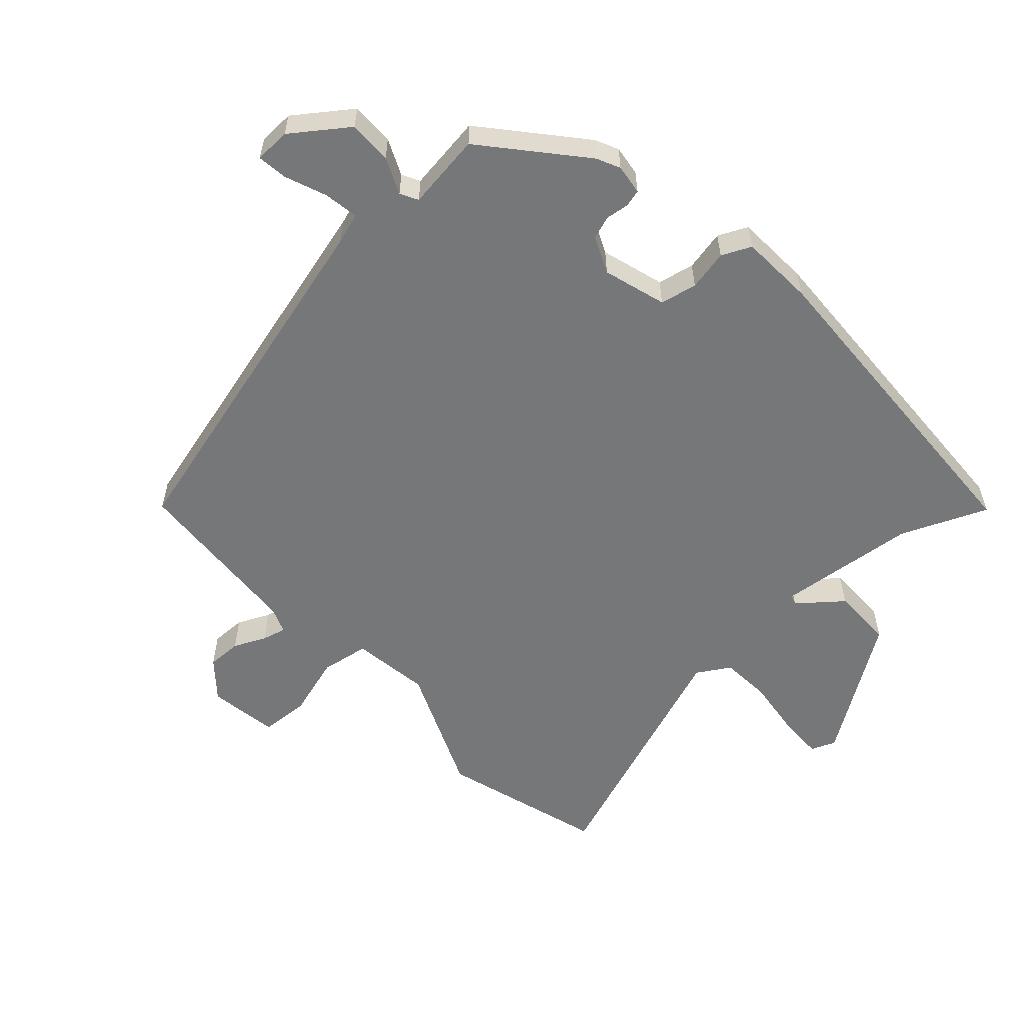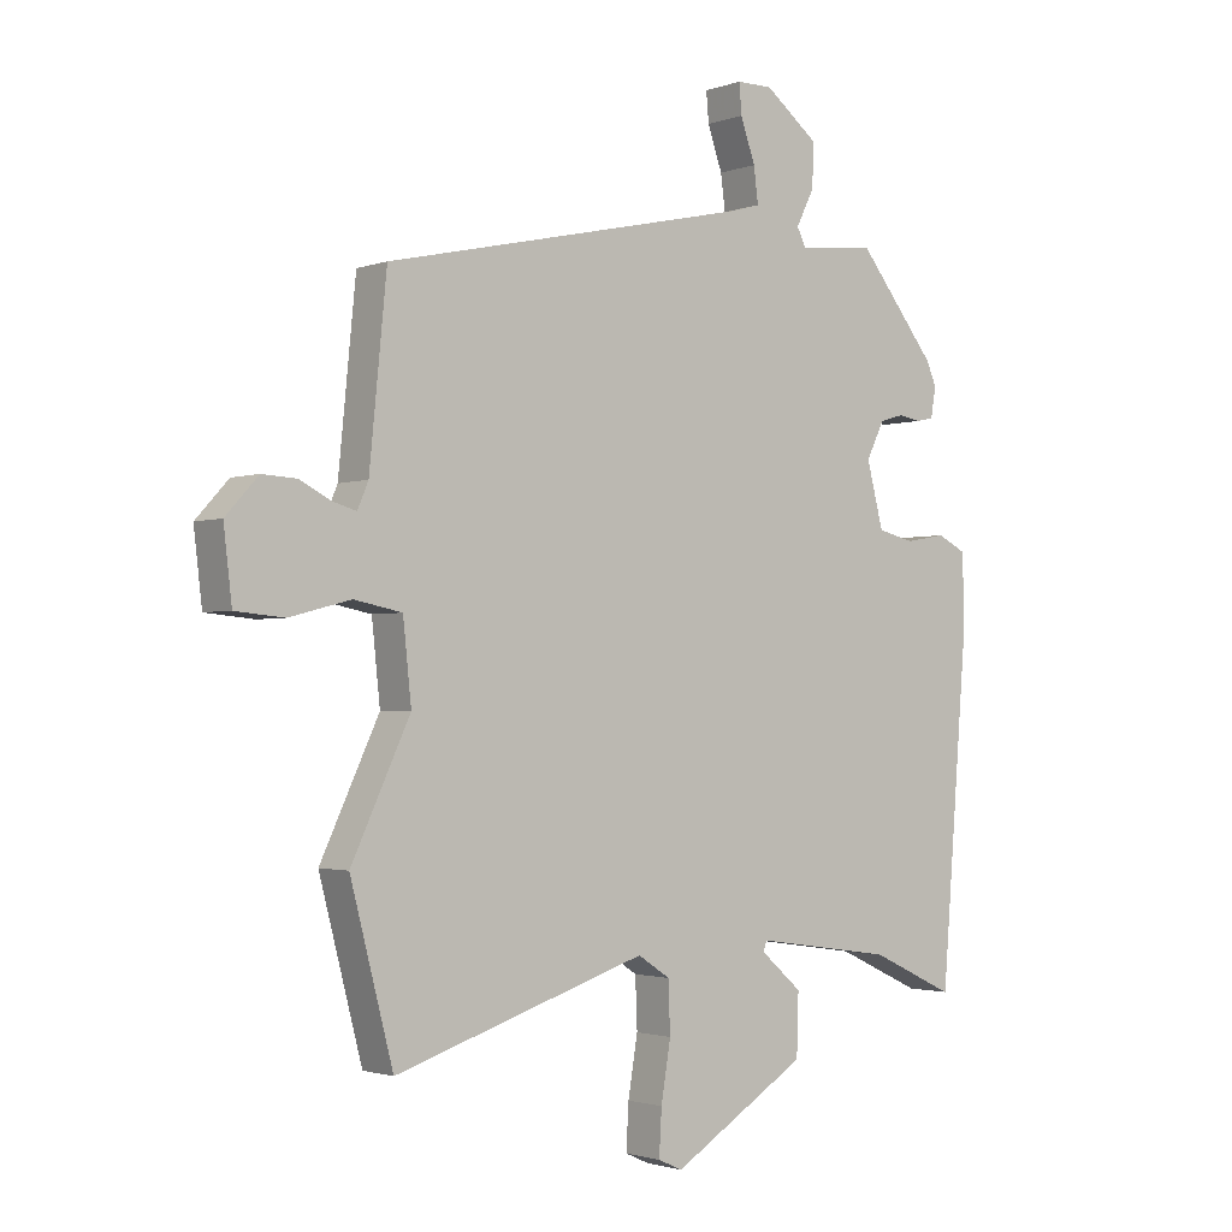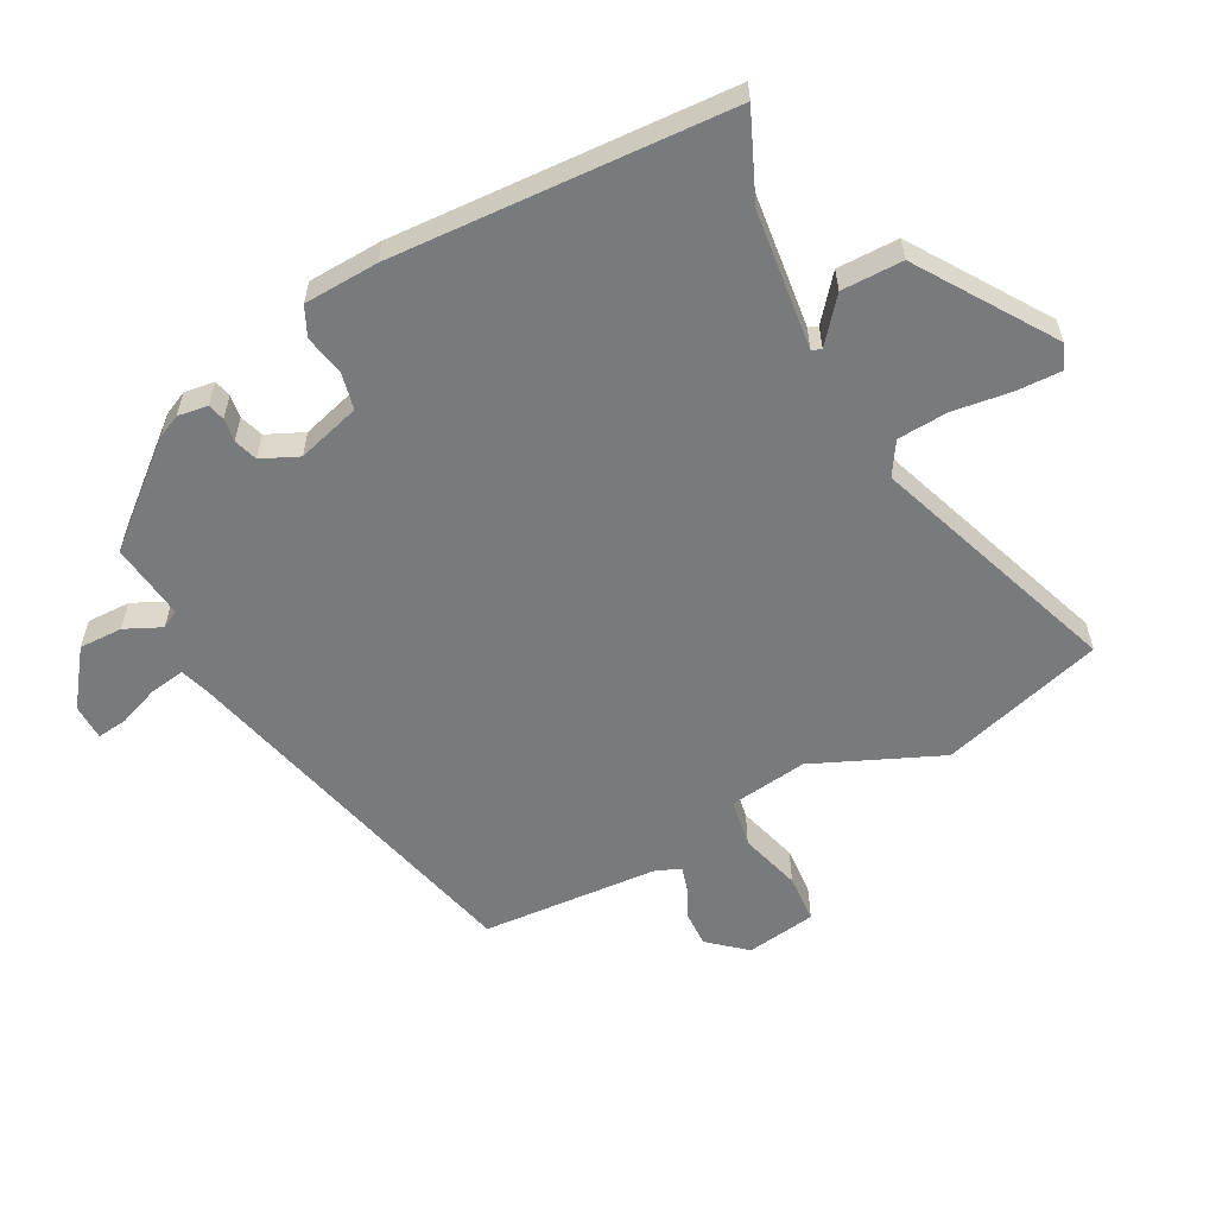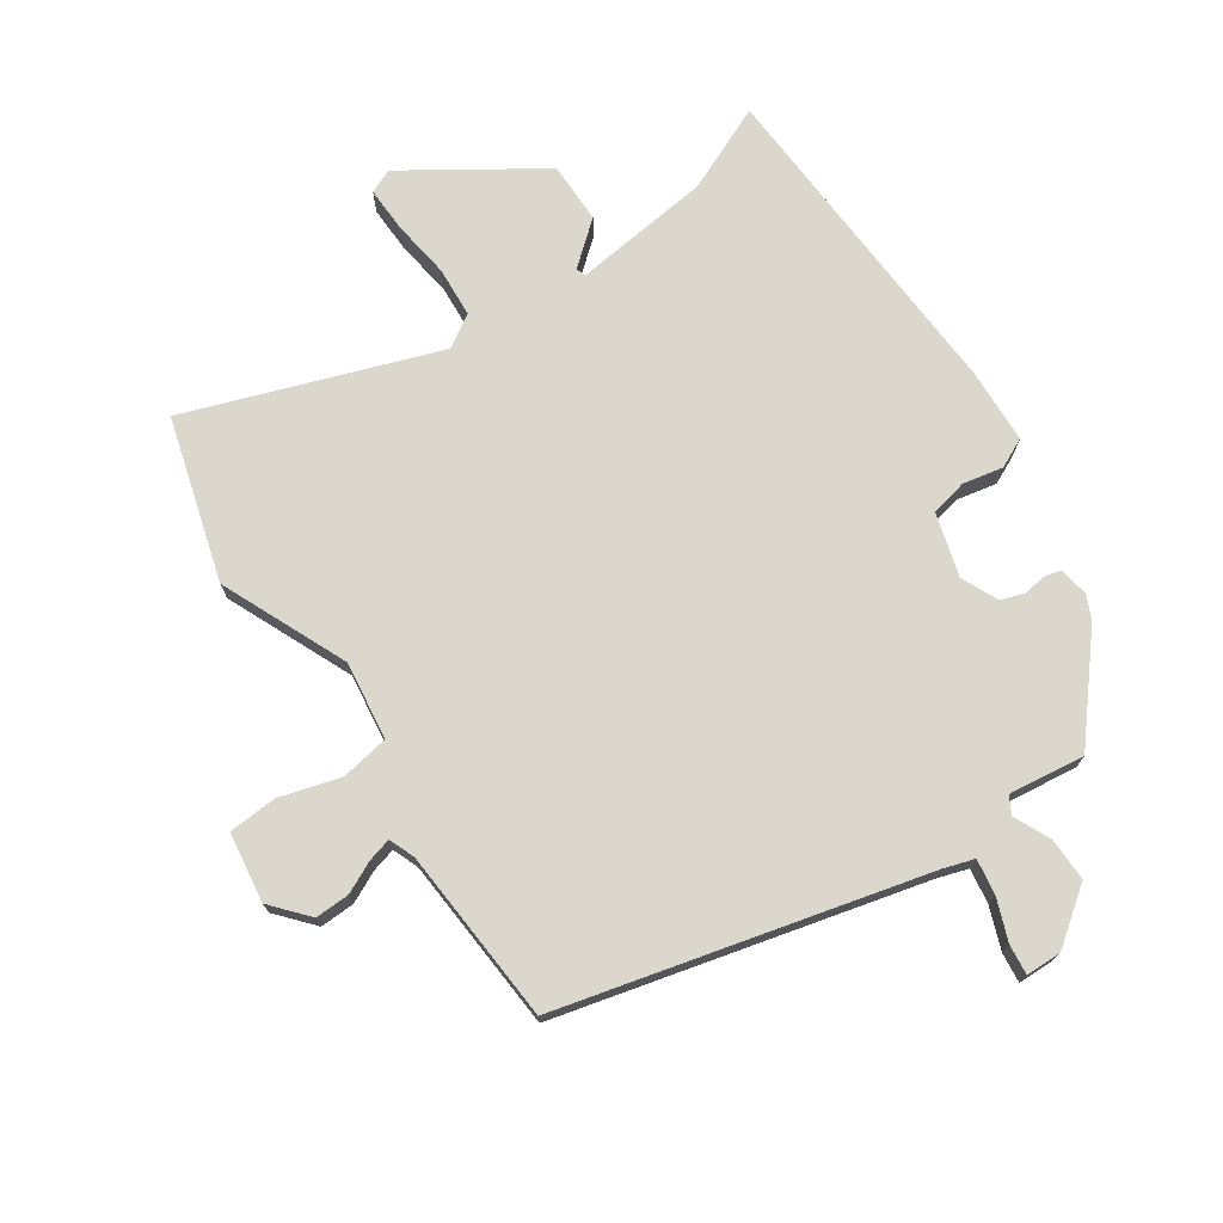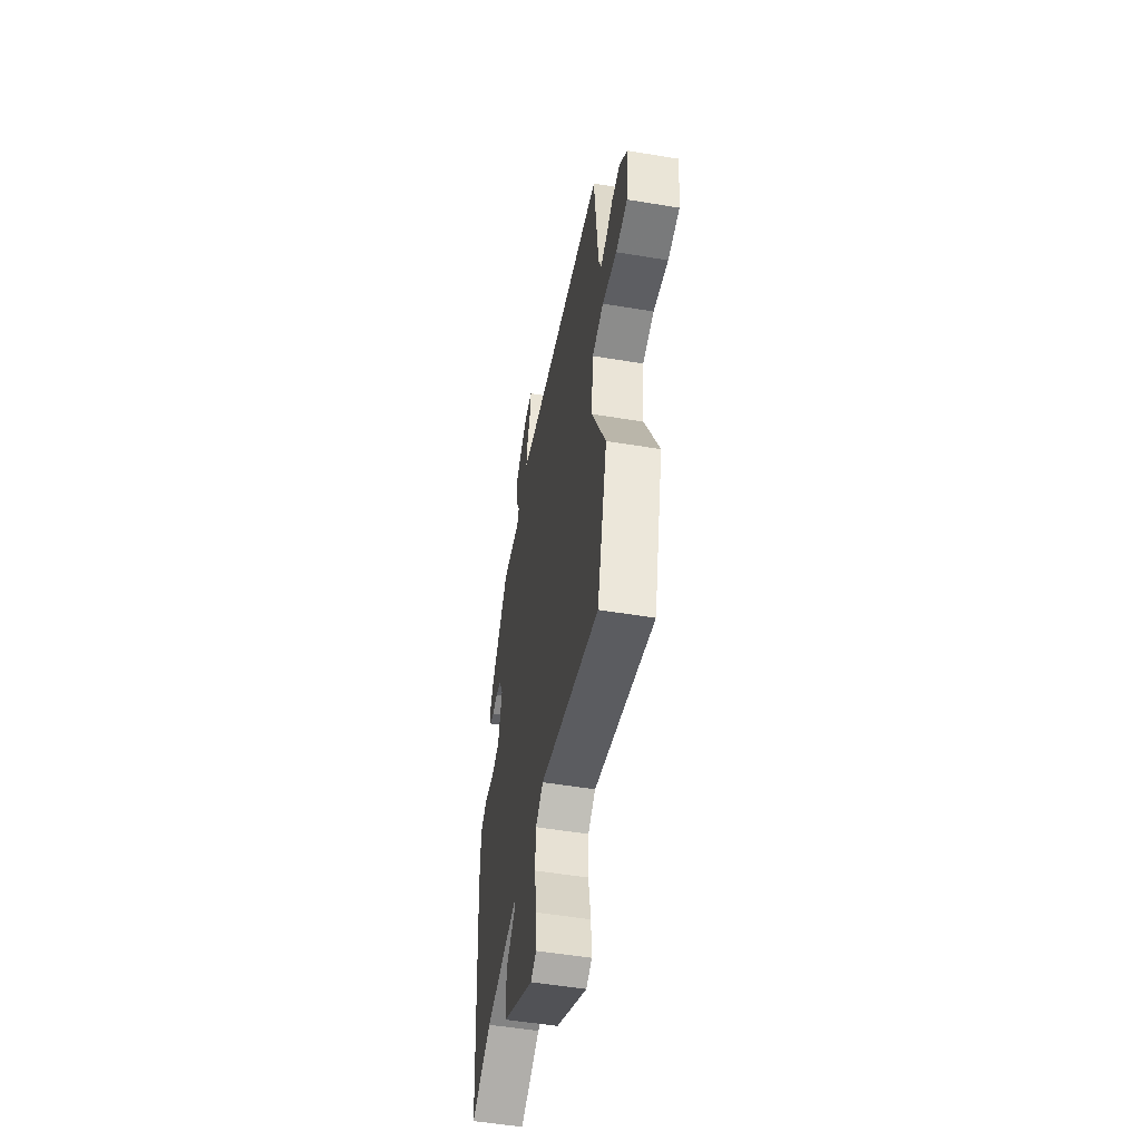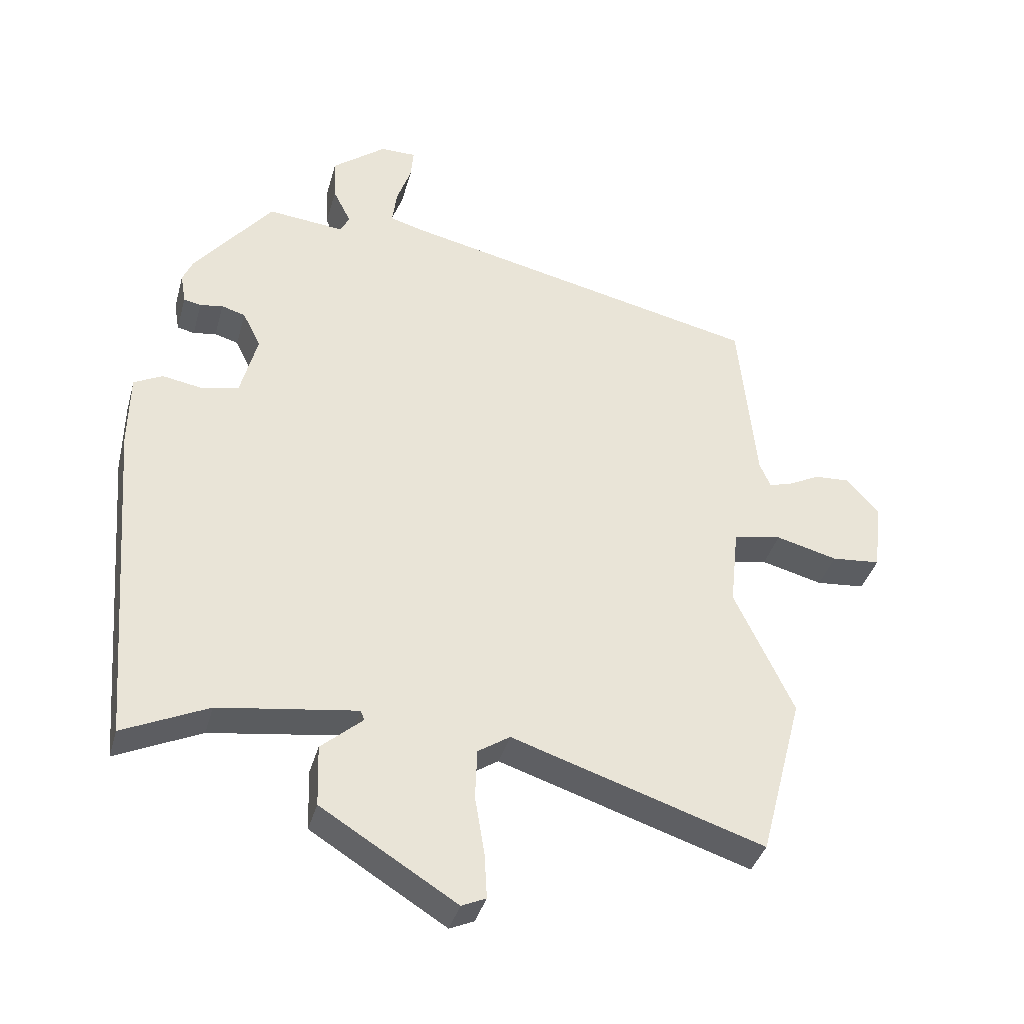
<metadata>
{"format":"obj","ext":"obj","renderer":"f3d","projection":"perspective","resolution":1024,"background":"white","views":[{"elev":-57.0,"azim":44.4,"up":"+Y"},{"elev":-1.9,"azim":-38.8,"up":"+Z"},{"elev":-58.0,"azim":119.4,"up":"+Y"},{"elev":73.3,"azim":-32.6,"up":"+Y"},{"elev":-52.8,"azim":-100.1,"up":"+Z"},{"elev":-38.0,"azim":165.0,"up":"+Z"}]}
</metadata>
<code>
v 0.494 0.07 -0.549
v 0.361 0.07 -0.487
v 0.145 0.07 -0.456
v 0.139 0.07 -0.471
v 0.204 0.07 -0.528
v 0.201 0.07 -0.624
v -0.01 0.07 -0.755
v -0.048 0.07 -0.738
v -0.044 0.07 -0.667
v -0.029 0.07 -0.576
v -0.032 0.07 -0.497
v -0.082 0.07 -0.464
v -0.476 0.07 -0.592
v -0.543 0.07 -0.335
v -0.451 0.07 -0.139
v -0.464 0.07 -0.016
v -0.539 0.07 -0.001
v -0.635 0.07 -0.026
v -0.711 0.07 -0.019
v -0.724 0.07 0.091
v -0.673 0.07 0.147
v -0.619 0.07 0.144
v -0.57 0.07 0.119
v -0.533 0.07 0.108
v -0.516 0.07 0.148
v -0.489 0.07 0.423
v 0.082 0.07 0.55
v 0.131 0.07 0.564
v 0.124 0.07 0.619
v 0.101 0.07 0.685
v 0.097 0.07 0.732
v 0.153 0.07 0.732
v 0.237 0.07 0.666
v 0.234 0.07 0.598
v 0.206 0.07 0.542
v 0.22 0.07 0.514
v 0.34 0.07 0.526
v 0.462 0.07 0.373
v 0.478 0.07 0.336
v 0.47 0.07 0.289
v 0.443 0.07 0.283
v 0.407 0.07 0.289
v 0.37 0.07 0.278
v 0.342 0.07 0.221
v 0.368 0.07 0.121
v 0.425 0.07 0.107
v 0.489 0.07 0.118
v 0.534 0.07 0.095
v 0.536 0.07 -0.022
v 0.494 0 -0.549
v 0.361 0 -0.487
v 0.145 0 -0.456
v 0.139 0 -0.471
v 0.204 0 -0.528
v 0.201 0 -0.624
v -0.01 0 -0.755
v -0.048 0 -0.738
v -0.044 0 -0.667
v -0.029 0 -0.576
v -0.032 0 -0.497
v -0.082 0 -0.464
v -0.476 0 -0.592
v -0.543 0 -0.335
v -0.451 0 -0.139
v -0.464 0 -0.016
v -0.539 0 -0.001
v -0.635 0 -0.026
v -0.711 0 -0.019
v -0.724 0 0.091
v -0.673 0 0.147
v -0.619 0 0.144
v -0.57 0 0.119
v -0.533 0 0.108
v -0.516 0 0.148
v -0.489 0 0.423
v 0.082 0 0.55
v 0.131 0 0.564
v 0.124 0 0.619
v 0.101 0 0.685
v 0.097 0 0.732
v 0.153 0 0.732
v 0.237 0 0.666
v 0.234 0 0.598
v 0.206 0 0.542
v 0.22 0 0.514
v 0.34 0 0.526
v 0.462 0 0.373
v 0.478 0 0.336
v 0.47 0 0.289
v 0.443 0 0.283
v 0.407 0 0.289
v 0.37 0 0.278
v 0.342 0 0.221
v 0.368 0 0.121
v 0.425 0 0.107
v 0.489 0 0.118
v 0.534 0 0.095
v 0.536 0 -0.022
f 49 1 2
f 48 49 2
f 47 48 2
f 46 47 2
f 45 46 2 3
f 44 45 3 4
f 40 41 42
f 39 40 42
f 38 39 42
f 37 38 42
f 36 37 42
f 36 42 43
f 33 34 35
f 32 33 35
f 31 32 35
f 30 31 35
f 29 30 35
f 28 29 35 36
f 36 43 44
f 28 36 44
f 27 28 44
f 21 22 23
f 20 21 23
f 19 20 23
f 18 19 23
f 17 18 23
f 16 17 23 24
f 12 13 14 15
f 11 12 15 16
f 8 9 10
f 7 8 10
f 6 7 10
f 5 6 10
f 4 5 10
f 4 10 11
f 4 11 16
f 44 4 16
f 27 44 16
f 26 27 16
f 25 26 16
f 16 24 25
f 51 50 98
f 51 98 97
f 51 97 96
f 51 96 95
f 52 51 95 94
f 53 52 94 93
f 91 90 89
f 91 89 88
f 91 88 87
f 91 87 86
f 91 86 85
f 92 91 85
f 84 83 82
f 84 82 81
f 84 81 80
f 84 80 79
f 84 79 78
f 85 84 78 77
f 93 92 85
f 93 85 77
f 93 77 76
f 72 71 70
f 72 70 69
f 72 69 68
f 72 68 67
f 72 67 66
f 73 72 66 65
f 64 63 62 61
f 65 64 61 60
f 59 58 57
f 59 57 56
f 59 56 55
f 59 55 54
f 59 54 53
f 60 59 53
f 65 60 53
f 65 53 93
f 65 93 76
f 65 76 75
f 65 75 74
f 74 73 65
f 1 50 51 2
f 2 51 52 3
f 3 52 53 4
f 4 53 54 5
f 5 54 55 6
f 6 55 56 7
f 7 56 57 8
f 8 57 58 9
f 9 58 59 10
f 10 59 60 11
f 11 60 61 12
f 12 61 62 13
f 13 62 63 14
f 14 63 64 15
f 15 64 65 16
f 16 65 66 17
f 17 66 67 18
f 18 67 68 19
f 19 68 69 20
f 20 69 70 21
f 21 70 71 22
f 22 71 72 23
f 23 72 73 24
f 24 73 74 25
f 25 74 75 26
f 26 75 76 27
f 27 76 77 28
f 28 77 78 29
f 29 78 79 30
f 30 79 80 31
f 31 80 81 32
f 32 81 82 33
f 33 82 83 34
f 34 83 84 35
f 35 84 85 36
f 36 85 86 37
f 37 86 87 38
f 38 87 88 39
f 39 88 89 40
f 40 89 90 41
f 41 90 91 42
f 42 91 92 43
f 43 92 93 44
f 44 93 94 45
f 45 94 95 46
f 46 95 96 47
f 47 96 97 48
f 48 97 98 49
f 49 98 50 1

</code>
